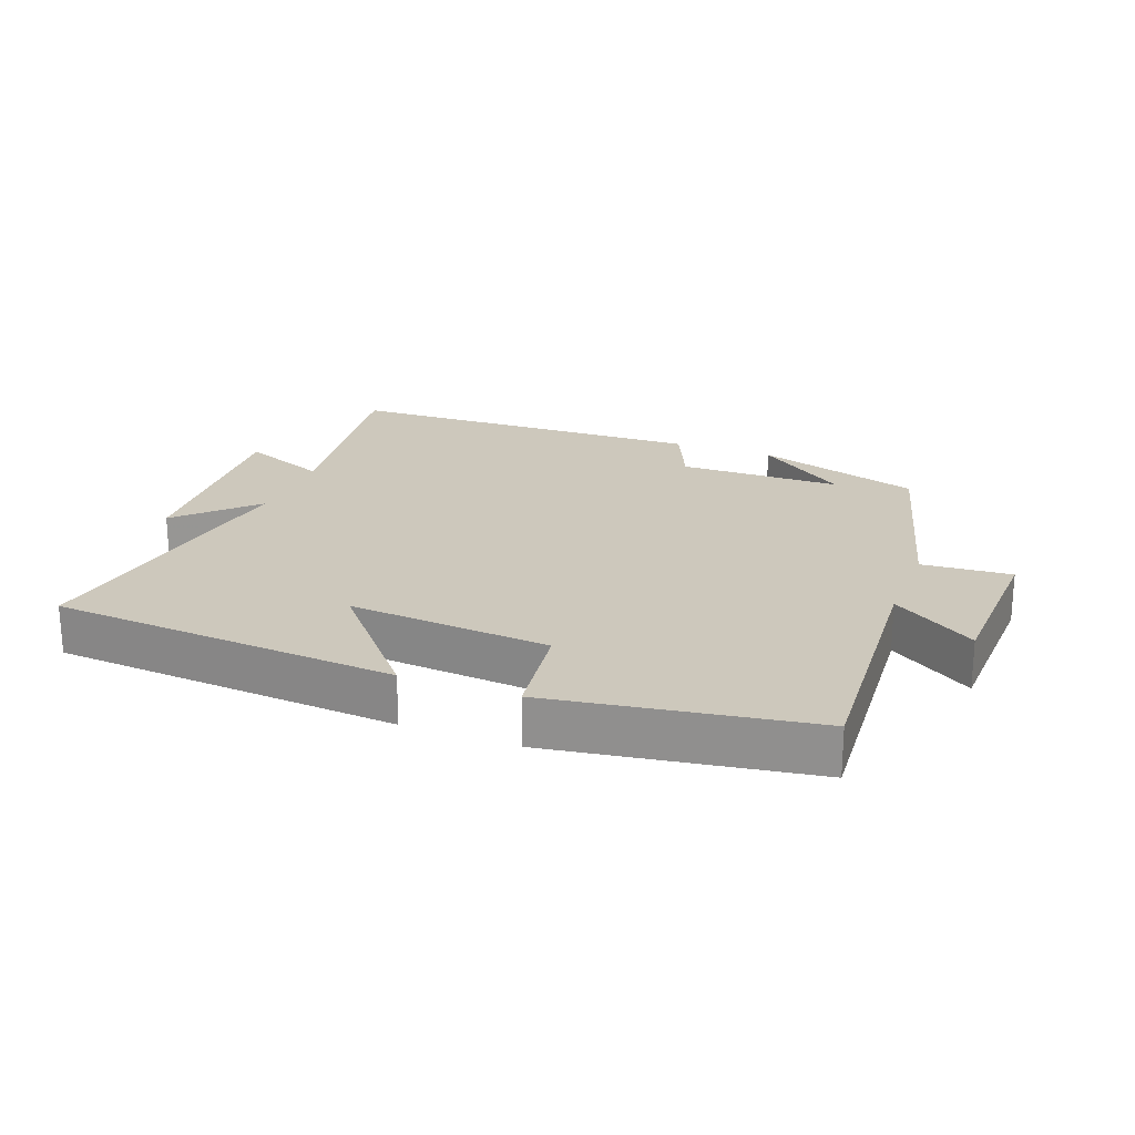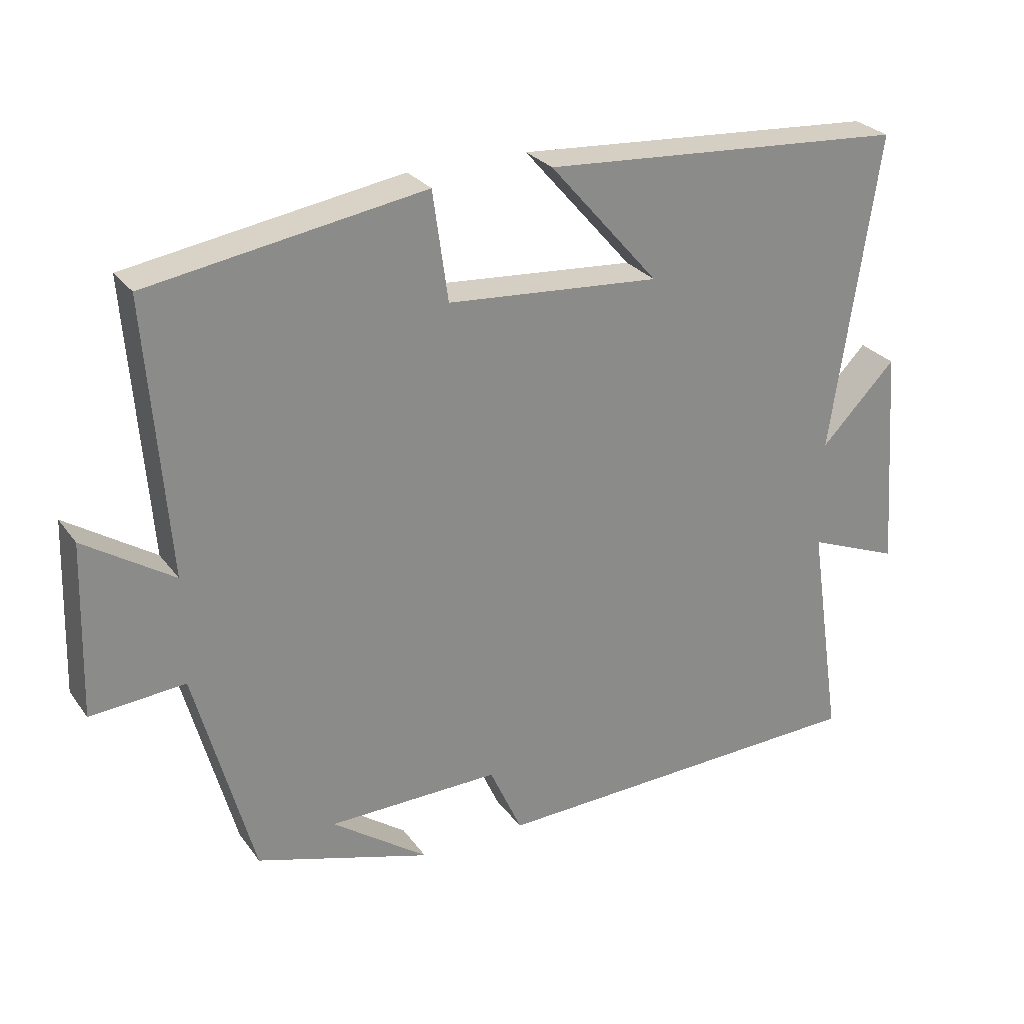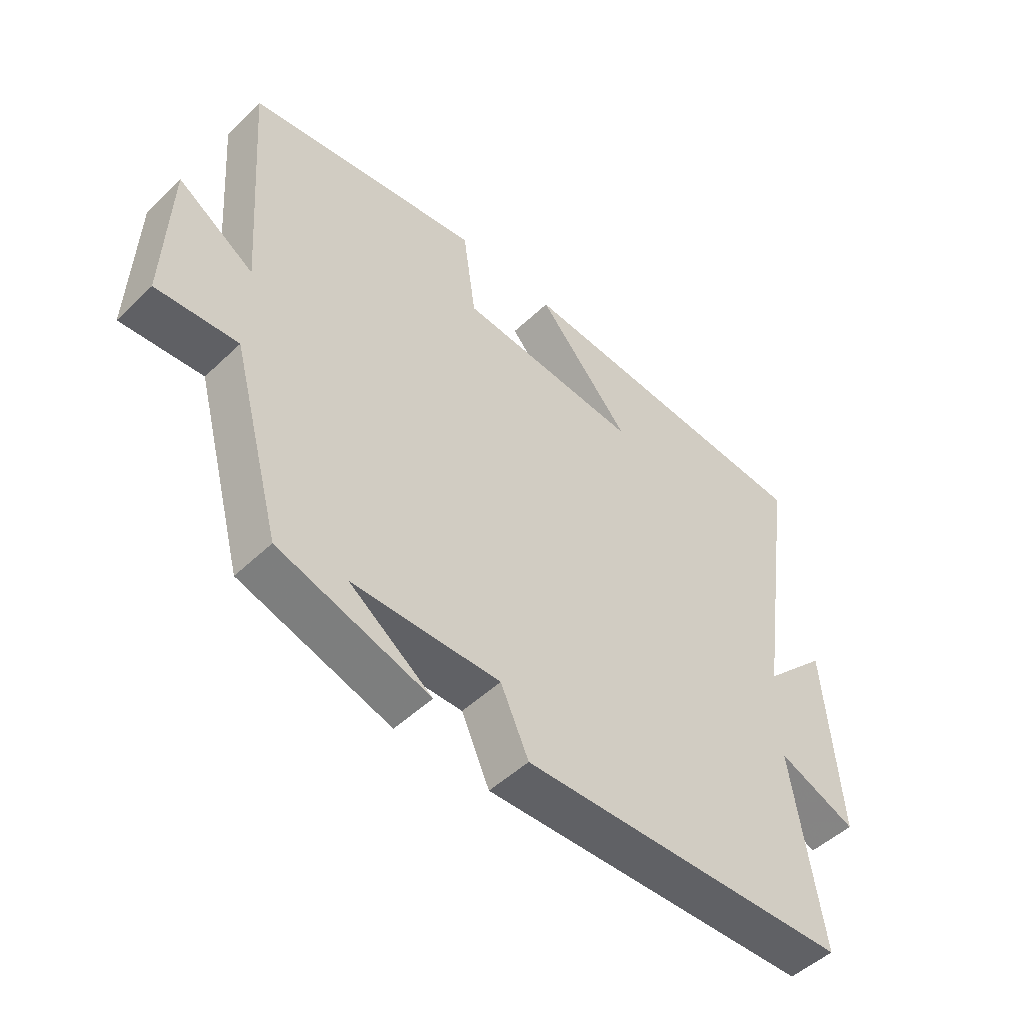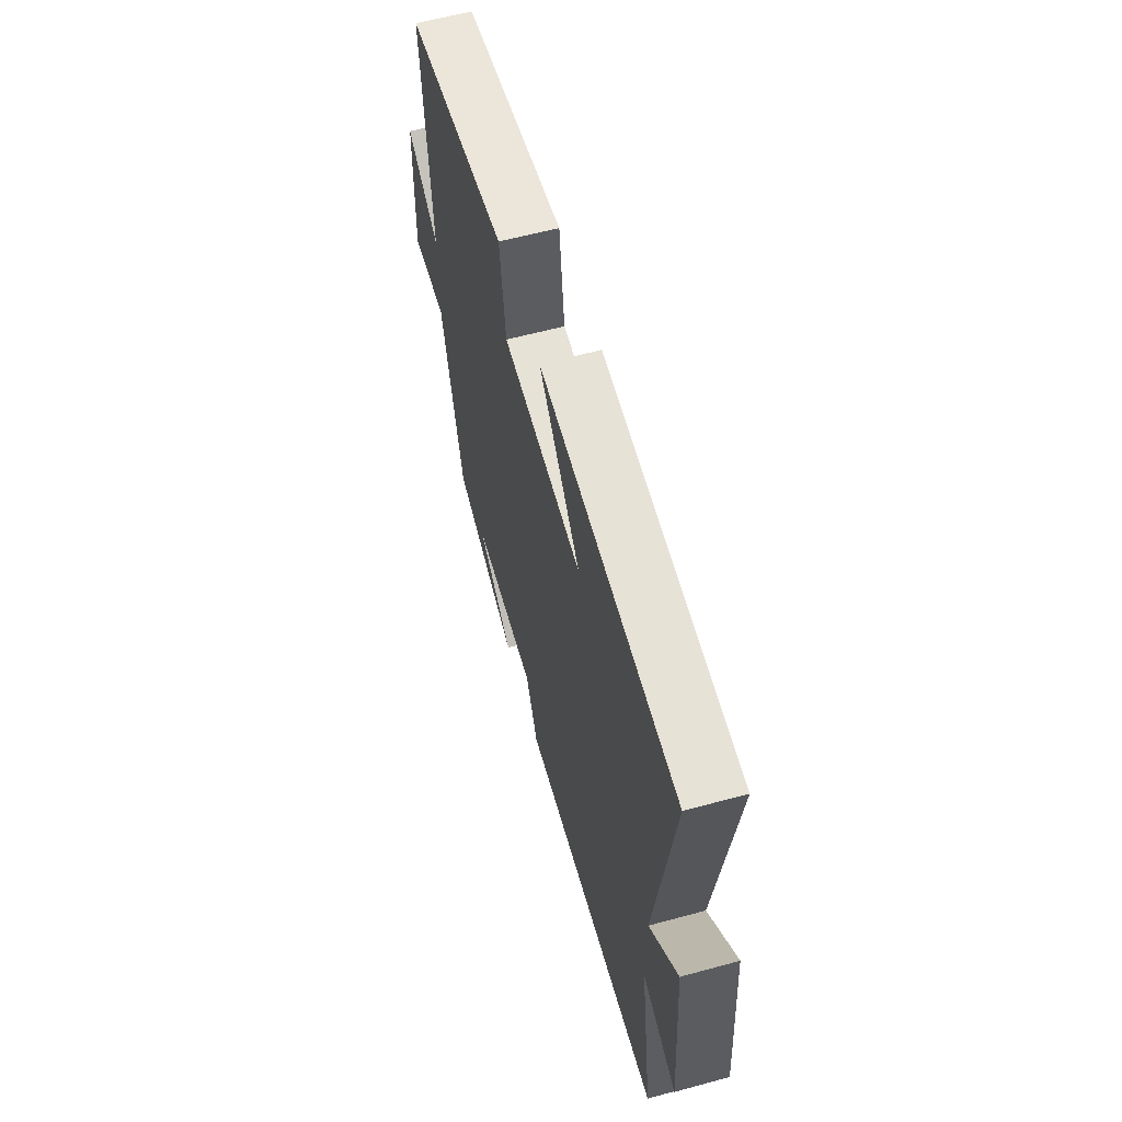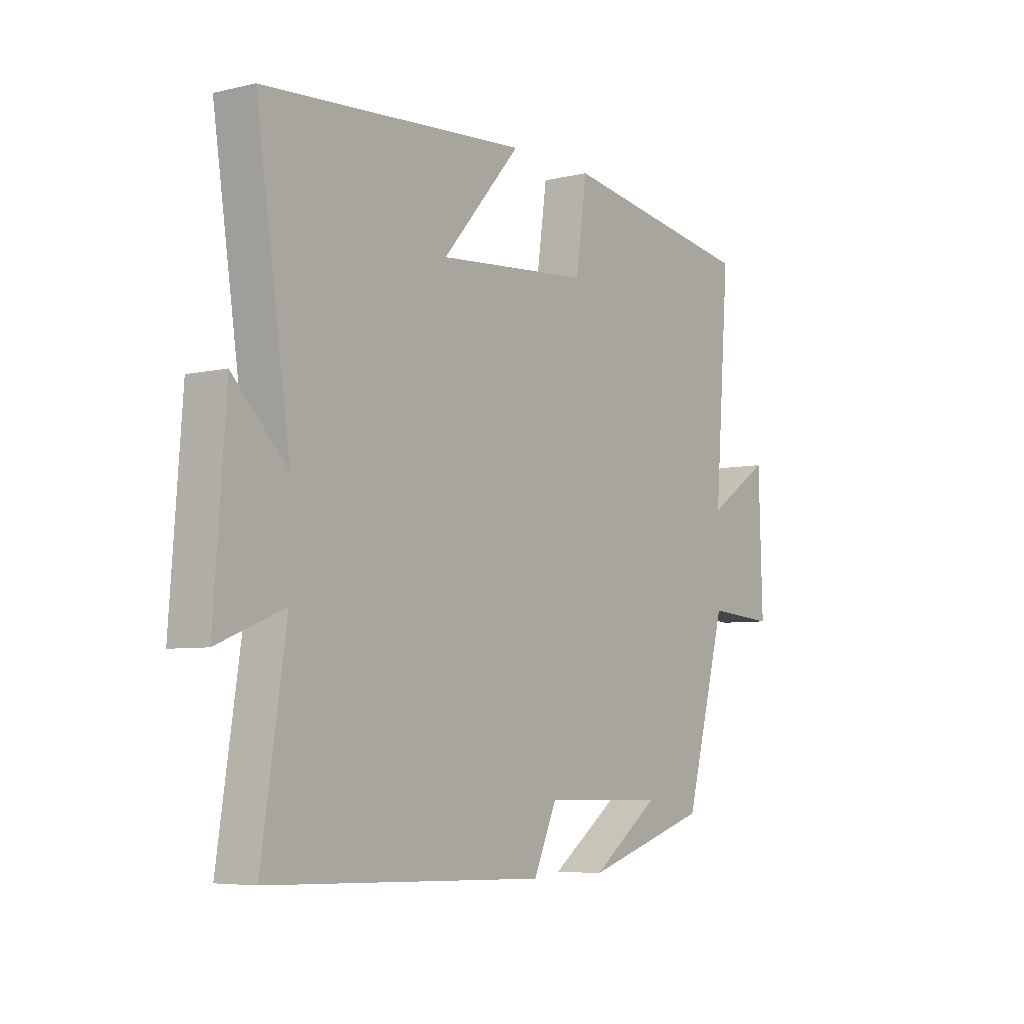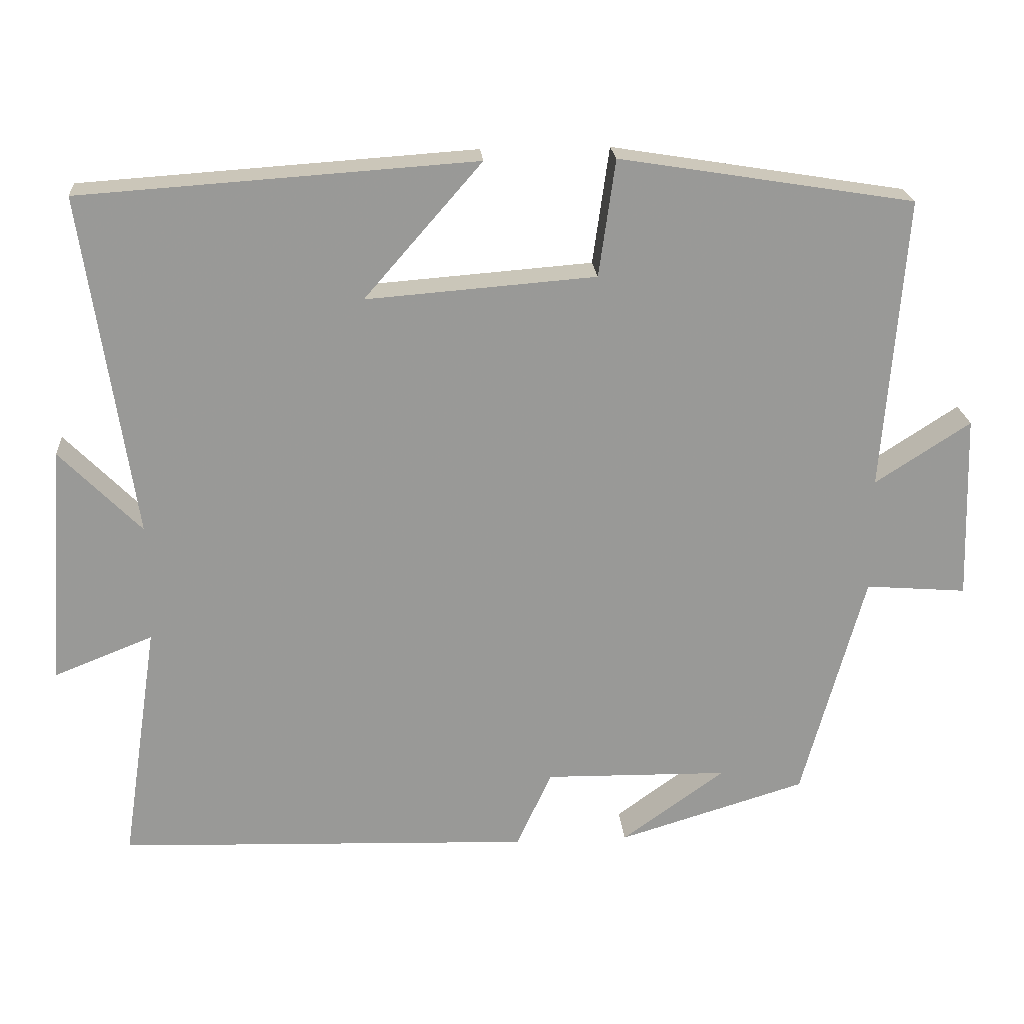
<metadata>
{"format":"obj","ext":"obj","renderer":"f3d","projection":"perspective","resolution":1024,"background":"white","views":[{"elev":22.1,"azim":21.2,"up":"+Y"},{"elev":27.0,"azim":151.7,"up":"+Z"},{"elev":-49.7,"azim":136.3,"up":"+Z"},{"elev":59.6,"azim":-105.6,"up":"+Z"},{"elev":-5.8,"azim":-54.2,"up":"+Z"},{"elev":21.5,"azim":-4.5,"up":"+Z"}]}
</metadata>
<code>
v 0.416 0.07 -0.423
v 0.163 0.07 -0.5
v 0.302 0.07 -0.4
v 0.054 0.07 -0.396
v 0.007 0.07 -0.5
v -0.549 0.07 -0.481
v -0.5 0.07 -0.156
v -0.633 0.07 -0.209
v -0.609 0.07 0.115
v -0.5 0.07 0.004
v -0.568 0.07 0.464
v -0.038 0.07 0.5
v -0.196 0.07 0.319
v 0.112 0.07 0.343
v 0.134 0.07 0.5
v 0.53 0.07 0.436
v 0.5 0.07 0.042
v 0.628 0.07 0.125
v 0.636 0.07 -0.125
v 0.5 0.07 -0.114
v 0.416 0 -0.423
v 0.163 0 -0.5
v 0.302 0 -0.4
v 0.054 0 -0.396
v 0.007 0 -0.5
v -0.549 0 -0.481
v -0.5 0 -0.156
v -0.633 0 -0.209
v -0.609 0 0.115
v -0.5 0 0.004
v -0.568 0 0.464
v -0.038 0 0.5
v -0.196 0 0.319
v 0.112 0 0.343
v 0.134 0 0.5
v 0.53 0 0.436
v 0.5 0 0.042
v 0.628 0 0.125
v 0.636 0 -0.125
v 0.5 0 -0.114
f 17 18 19 20
f 17 20 1
f 14 15 16 17
f 13 14 17 1
f 10 11 12 13
f 10 13 1
f 7 8 9 10
f 7 10 1
f 4 5 6 7
f 3 4 7
f 3 7 1
f 1 2 3
f 40 39 38 37
f 21 40 37
f 37 36 35 34
f 21 37 34 33
f 33 32 31 30
f 21 33 30
f 30 29 28 27
f 21 30 27
f 27 26 25 24
f 27 24 23
f 21 27 23
f 23 22 21
f 1 21 22 2
f 2 22 23 3
f 3 23 24 4
f 4 24 25 5
f 5 25 26 6
f 6 26 27 7
f 7 27 28 8
f 8 28 29 9
f 9 29 30 10
f 10 30 31 11
f 11 31 32 12
f 12 32 33 13
f 13 33 34 14
f 14 34 35 15
f 15 35 36 16
f 16 36 37 17
f 17 37 38 18
f 18 38 39 19
f 19 39 40 20
f 20 40 21 1

</code>
